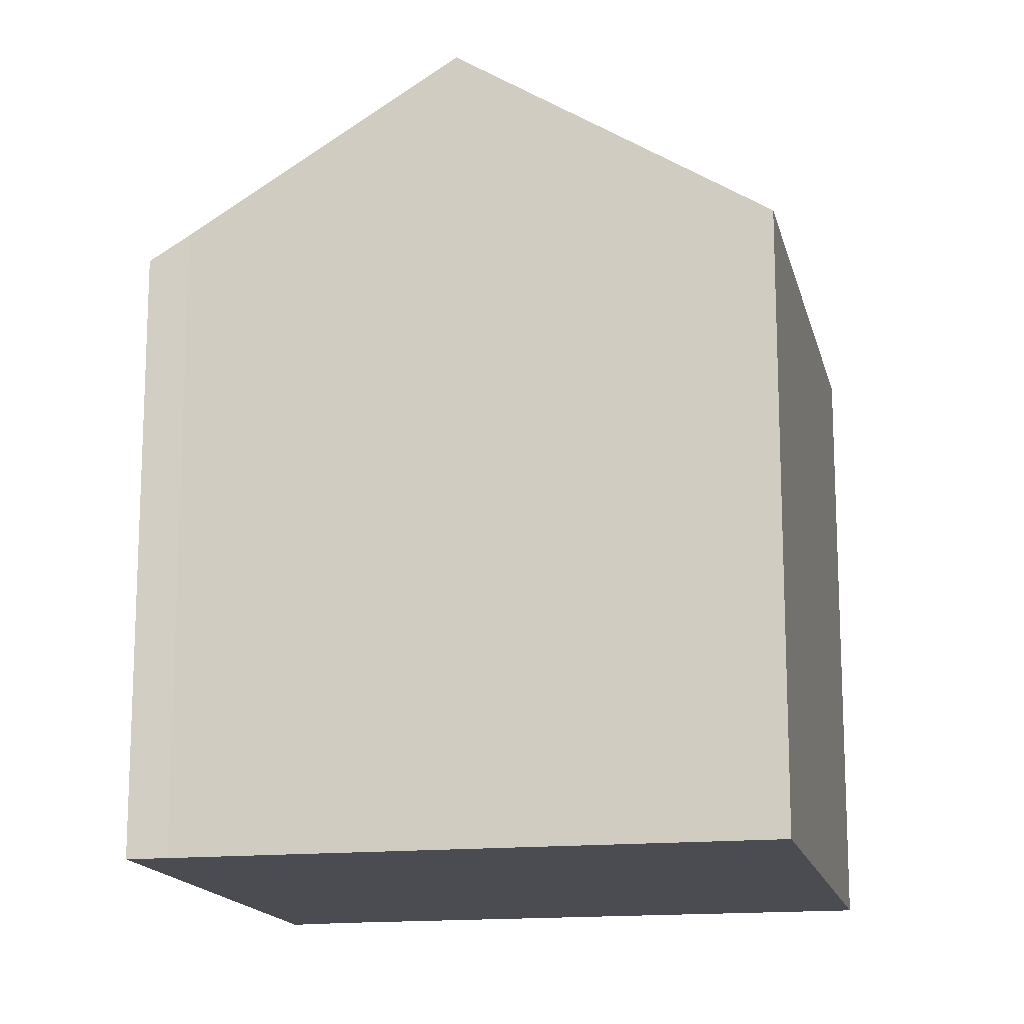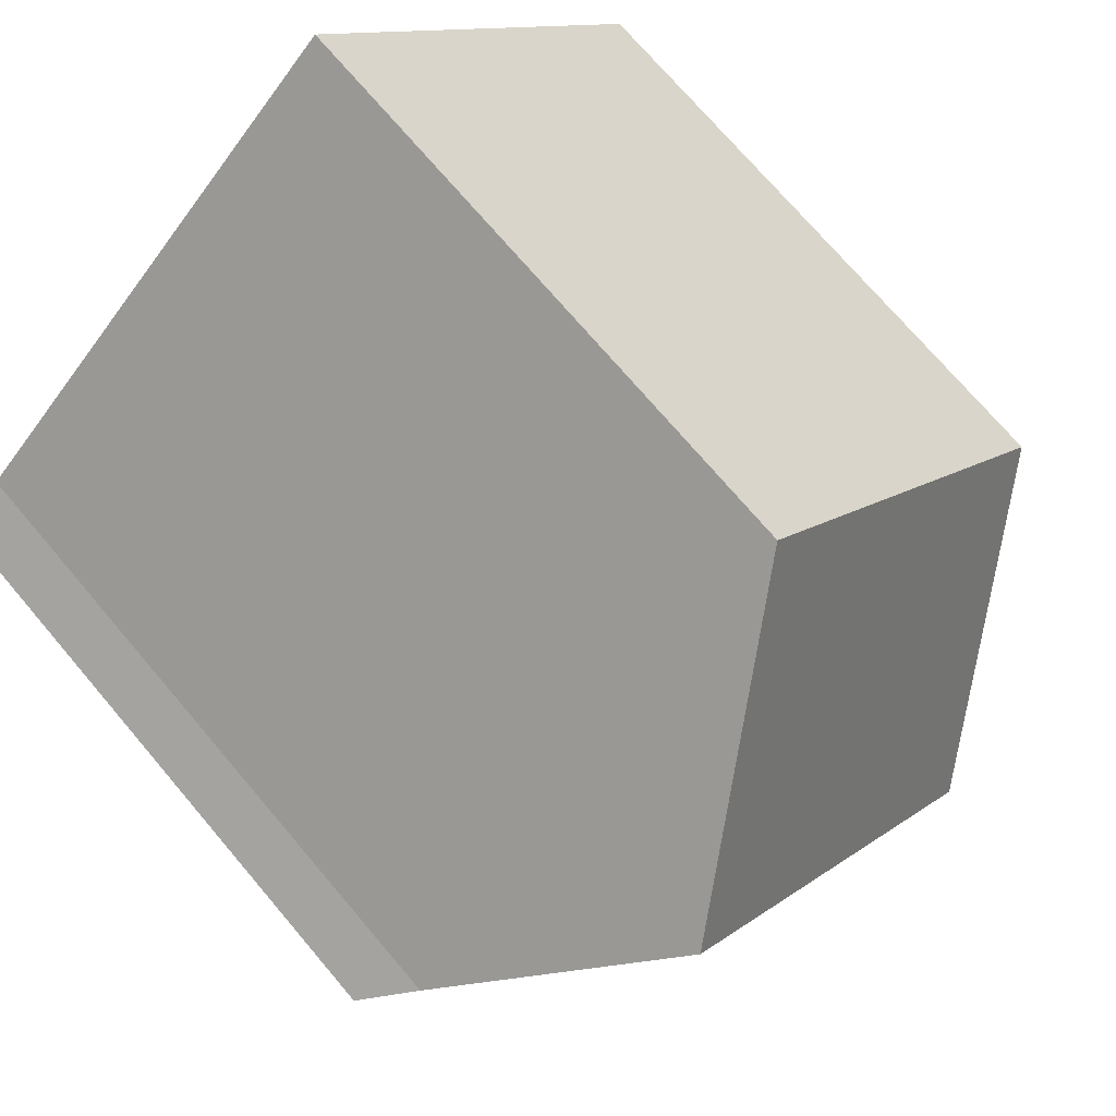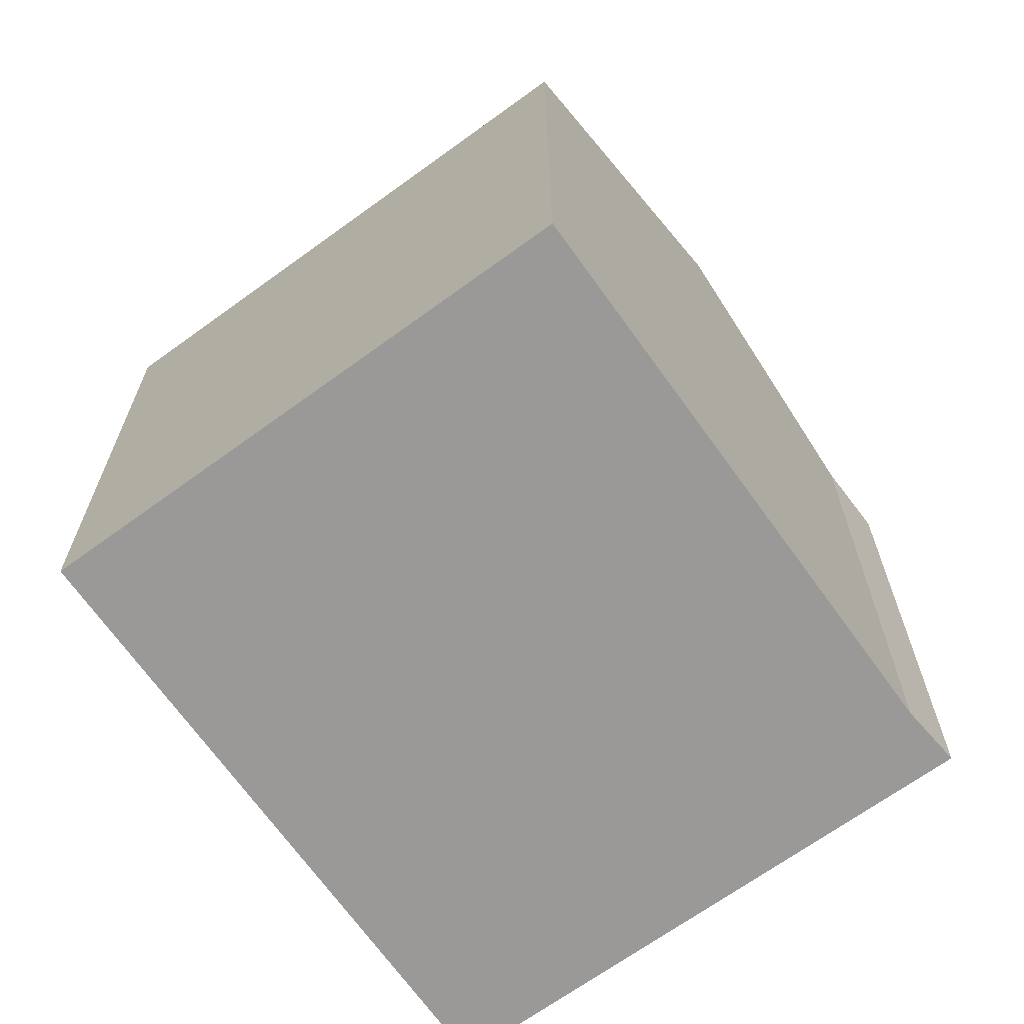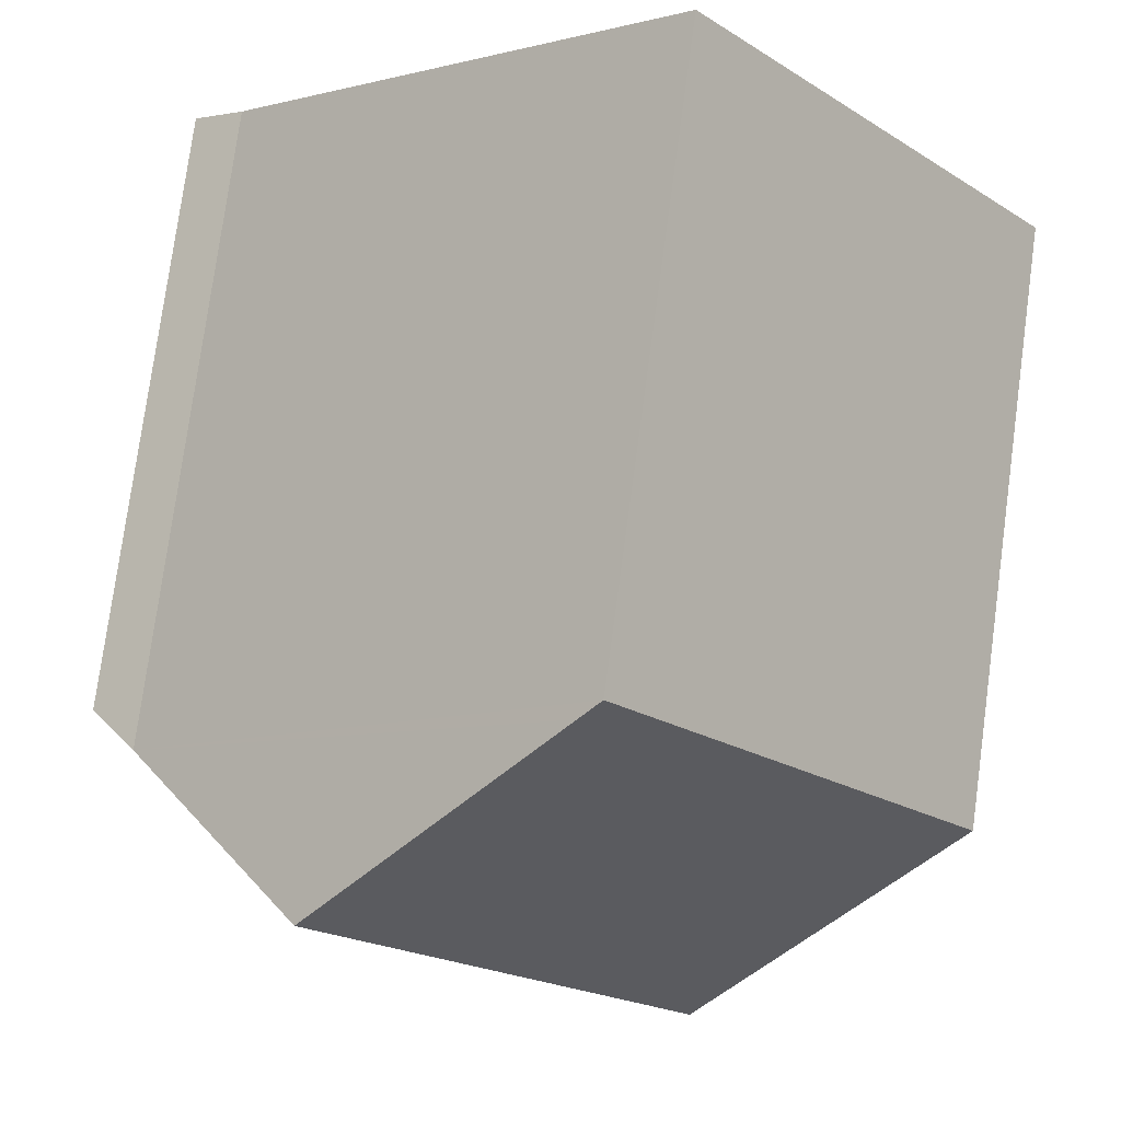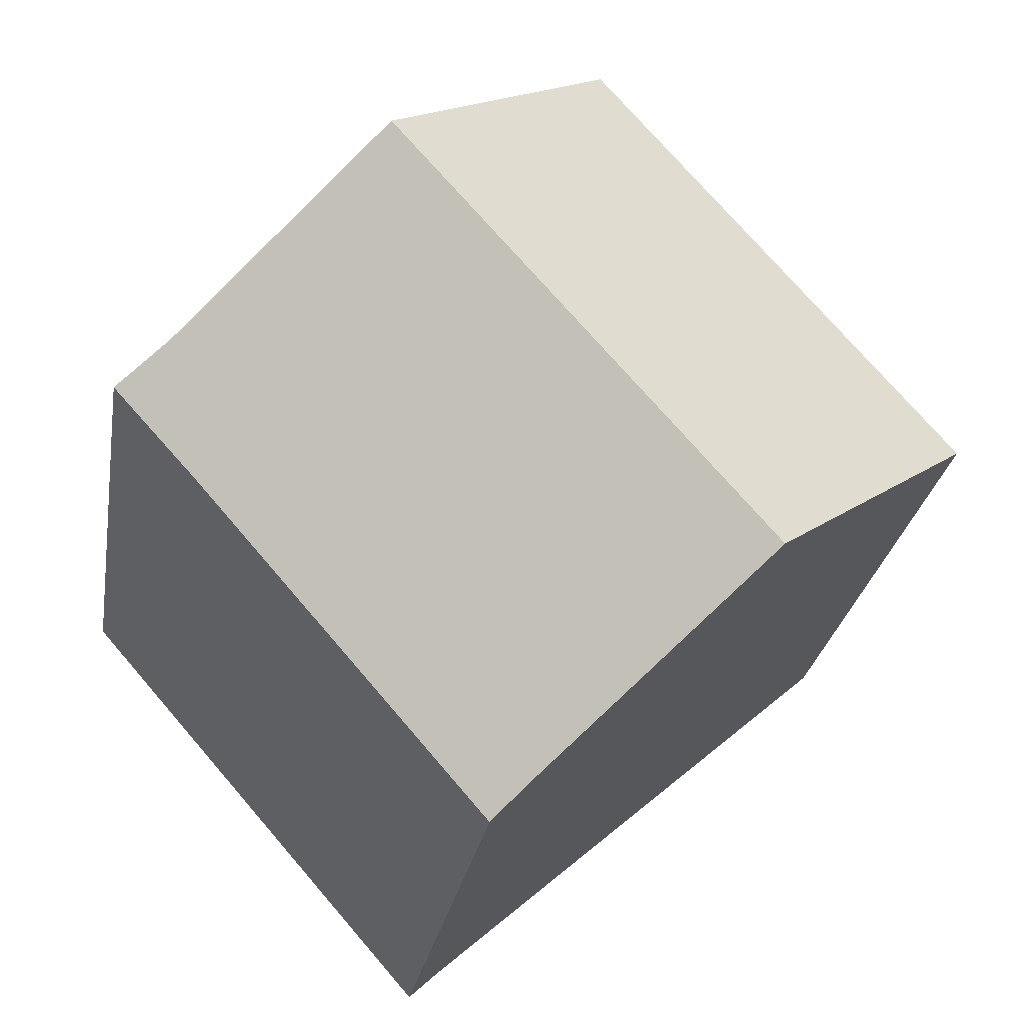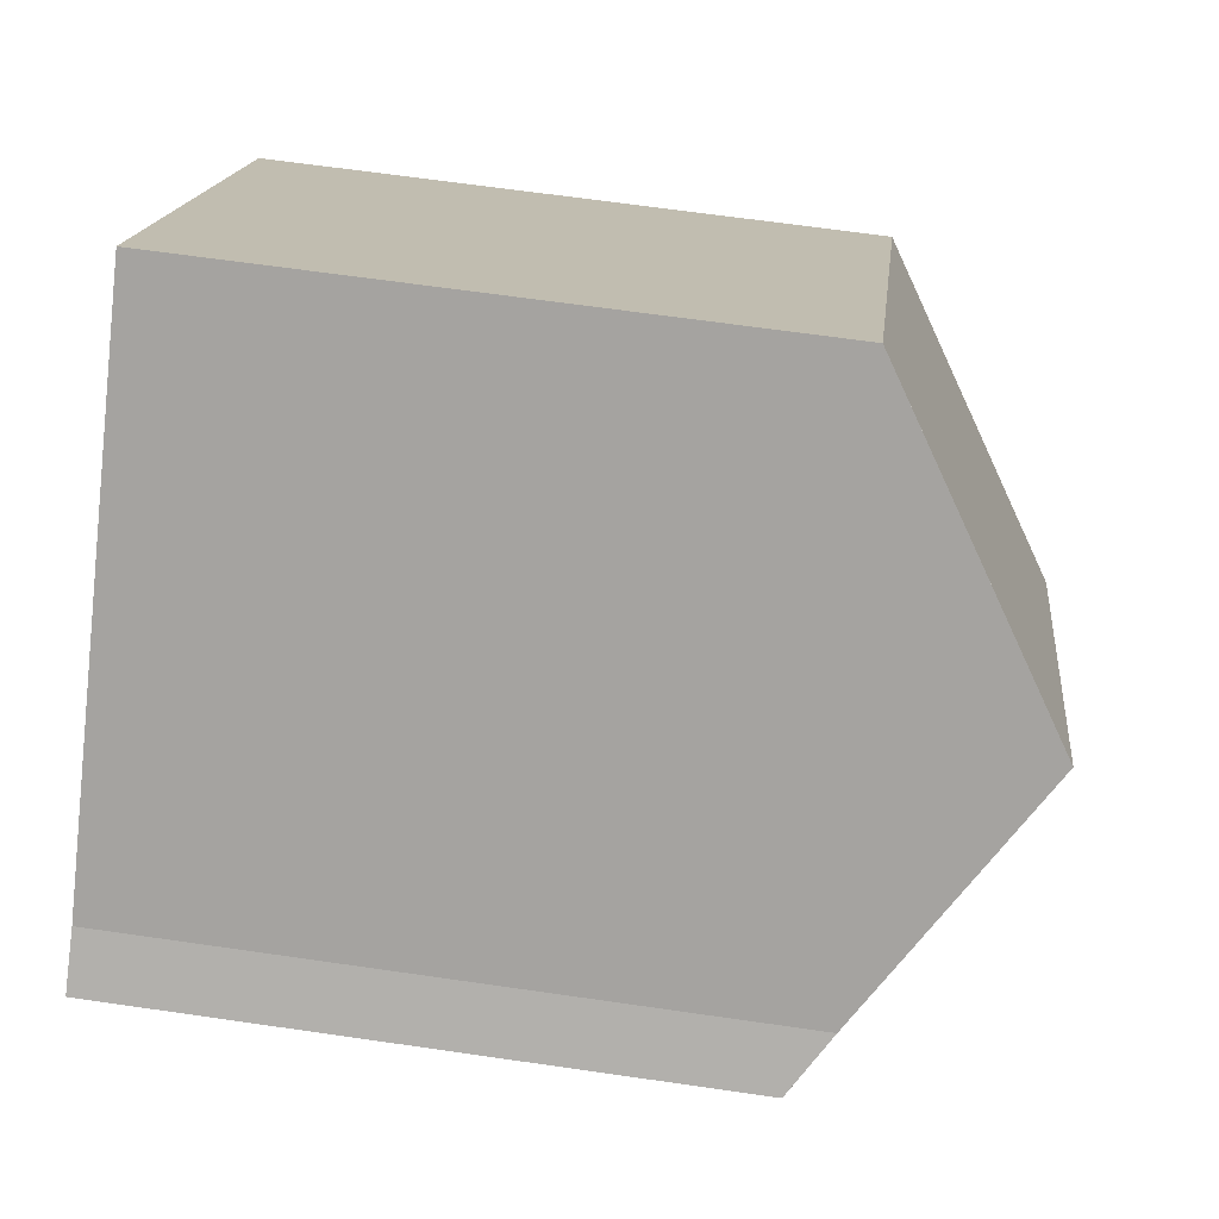
<metadata>
{"format":"obj","ext":"obj","renderer":"f3d","projection":"perspective","resolution":1024,"background":"white","views":[{"elev":-15.5,"azim":-126.8,"up":"+Y"},{"elev":72.7,"azim":139.7,"up":"+Z"},{"elev":-69.0,"azim":-13.3,"up":"+Y"},{"elev":77.2,"azim":-172.3,"up":"+Z"},{"elev":-25.8,"azim":171.0,"up":"+Z"},{"elev":65.1,"azim":98.3,"up":"+Z"}]}
</metadata>
<code>
v  0.319 14.01 -0.278
v  13.62 18.11 4.734
v  5.374 18.11 -4.684
v  0 13.76 8.423e-16
v  8.144 13.68 9.501
v  8.584 14.03 9.118
v  10.78 13.72 -9.428
v  10.09 14.29 -8.798
v  14.42 13.73 -5.237
v  17.26 13.74 -1.973
v  17.98 14.57 0.932
v  19.13 13.72 0.117
v  10.09 5.387e-16 -8.798
v  10.78 5.773e-16 -9.428
v  5.374 2.868e-16 -4.684
v  0.319 1.702e-17 -0.278
v  0 0 0
v  8.144 -5.818e-16 9.501
v  8.584 -5.583e-16 9.118
v  17.98 -5.707e-17 0.932
v  13.62 -2.899e-16 4.734
v  19.13 -7.164e-18 0.117
v  17.26 1.208e-16 -1.973
v  14.42 3.207e-16 -5.237
g defaultobject
f 1 2 3
f 2 1 4
f 2 4 5
f 2 5 6
f 7 8 9
f 10 11 12
f 11 10 2
f 2 10 3
f 3 10 9
f 3 9 8
f 7 13 8
f 13 7 14
f 13 3 8
f 3 13 1
f 1 13 4
f 4 13 15
f 4 15 16
f 4 16 17
f 17 5 4
f 5 17 18
f 6 11 2
f 11 6 5
f 11 5 18
f 11 18 19
f 11 19 20
f 20 19 21
f 20 12 11
f 12 20 22
f 22 10 12
f 10 22 9
f 9 22 7
f 7 22 14
f 14 22 23
f 14 23 24
f 20 23 22
f 23 20 21
f 23 21 24
f 24 21 14
f 14 21 19
f 14 19 13
f 13 19 15
f 15 19 18
f 15 18 16
f 16 18 17

</code>
